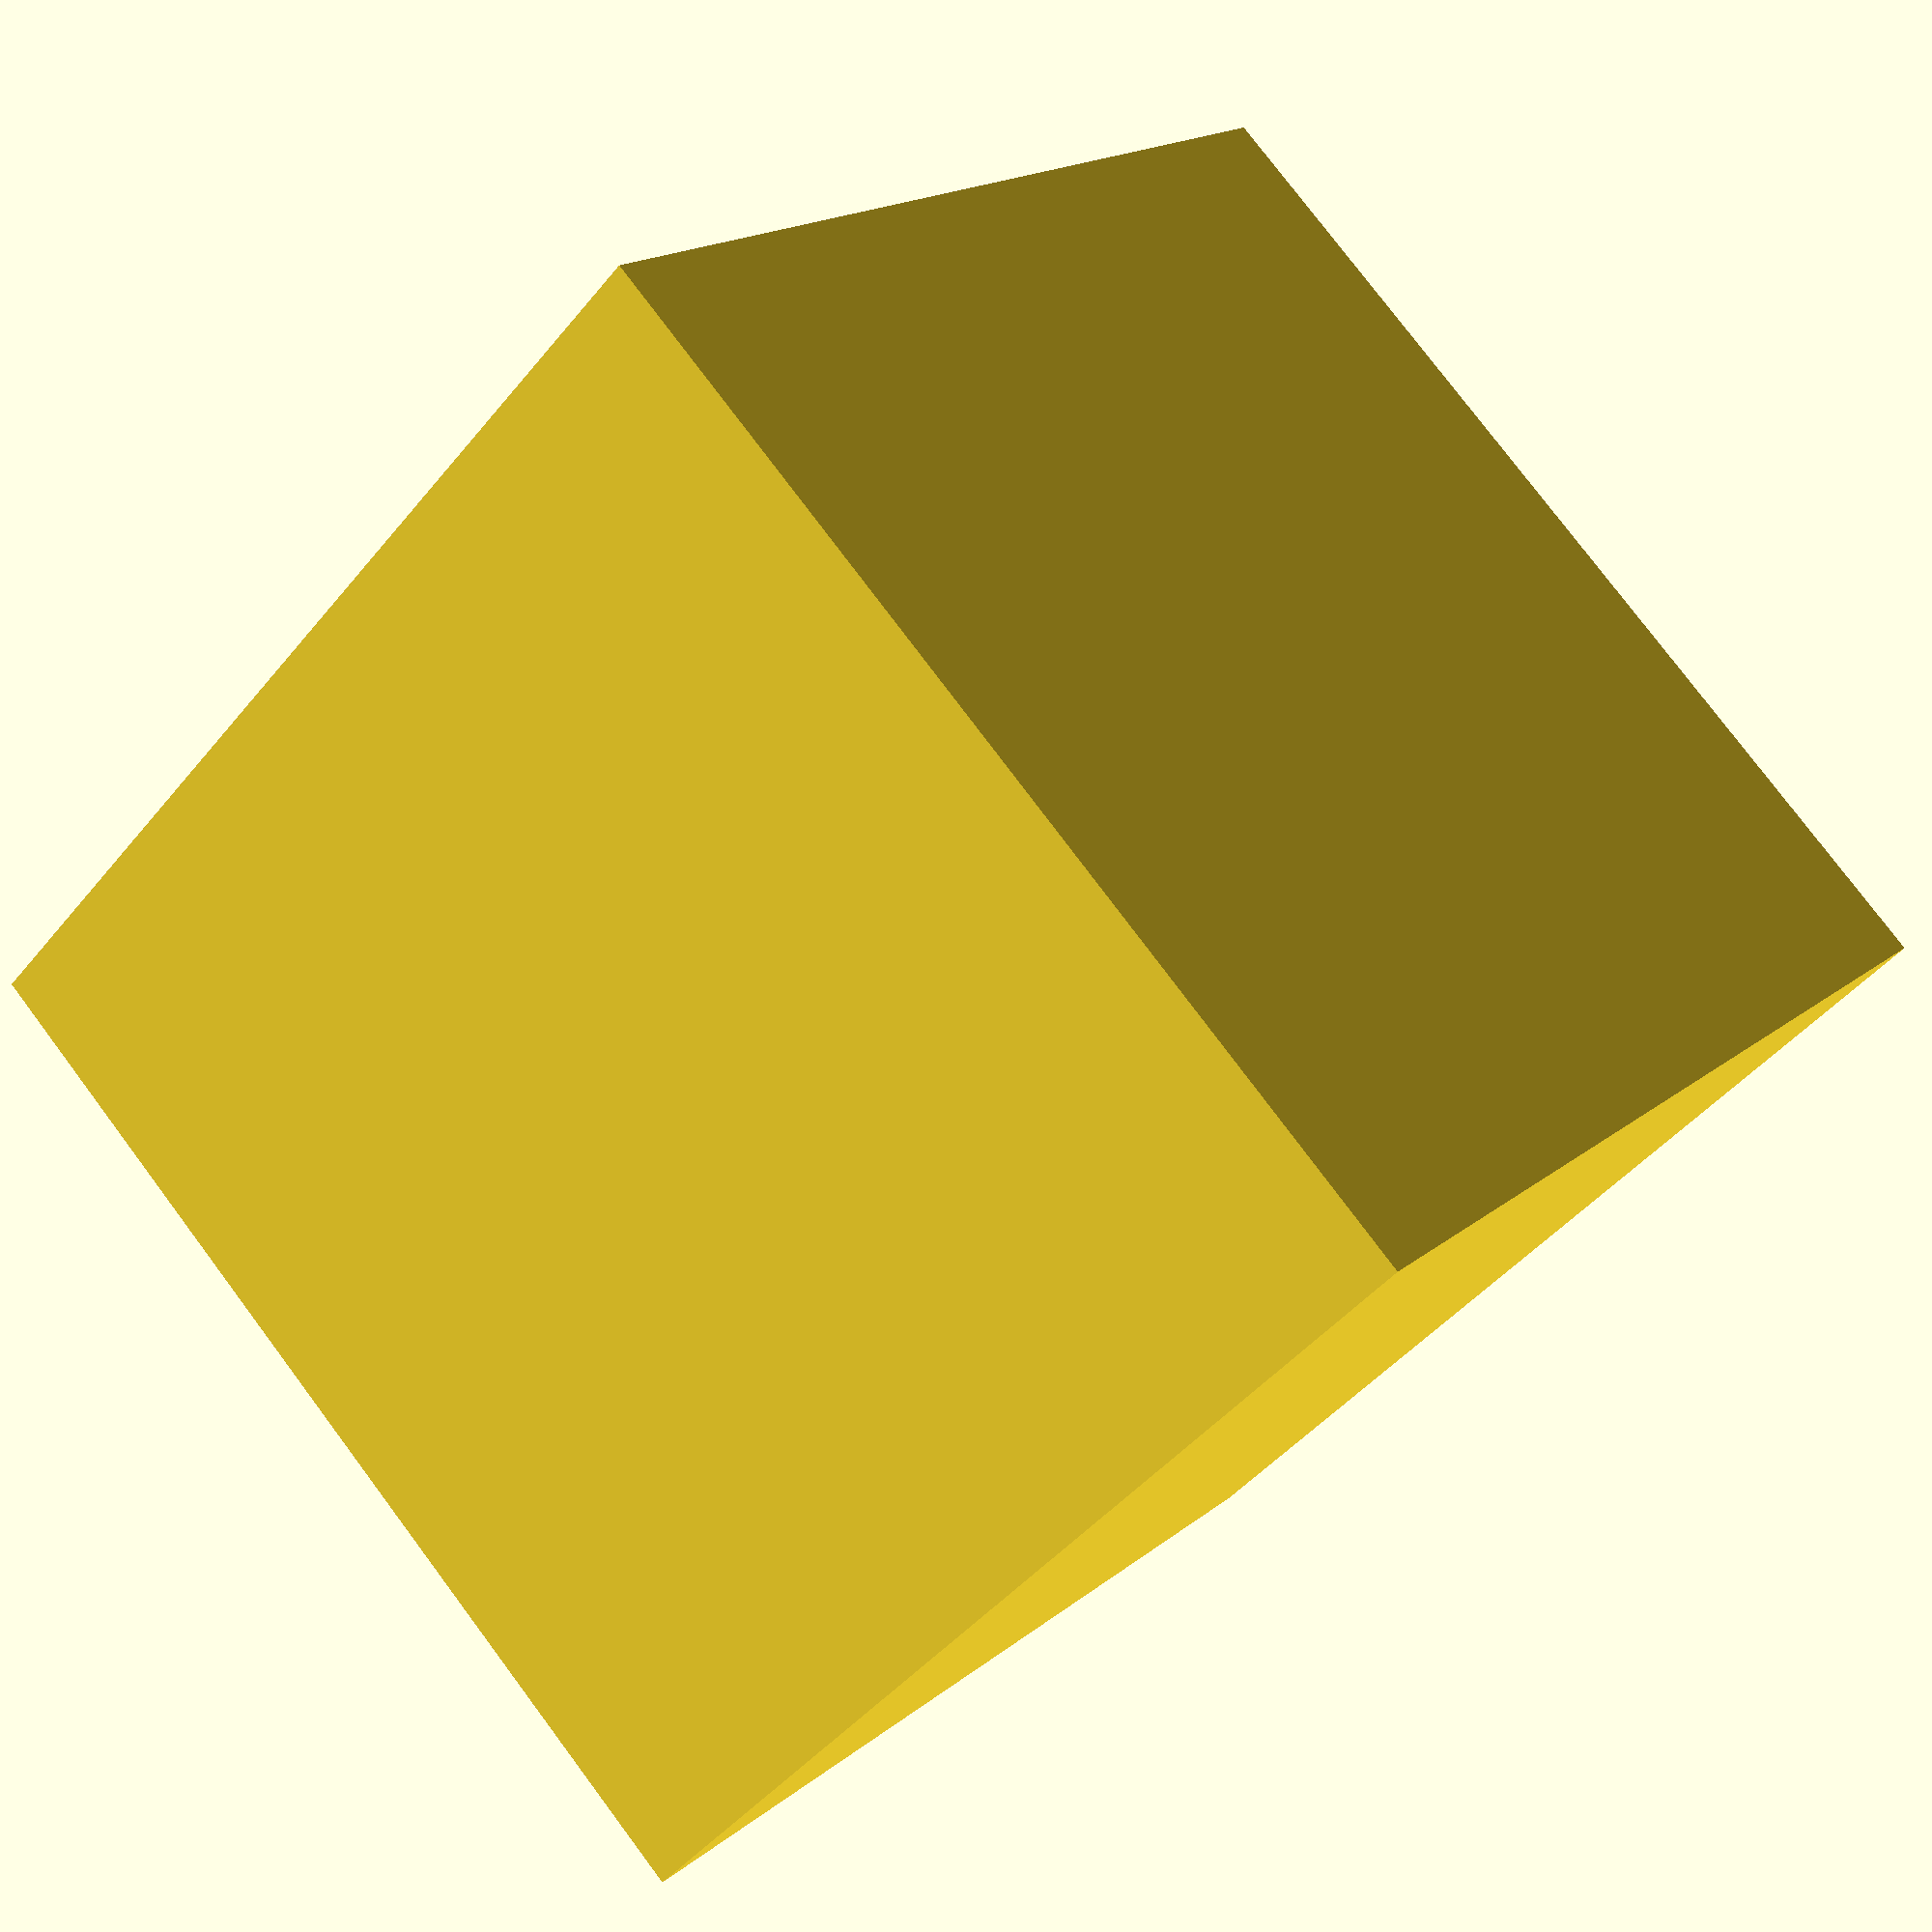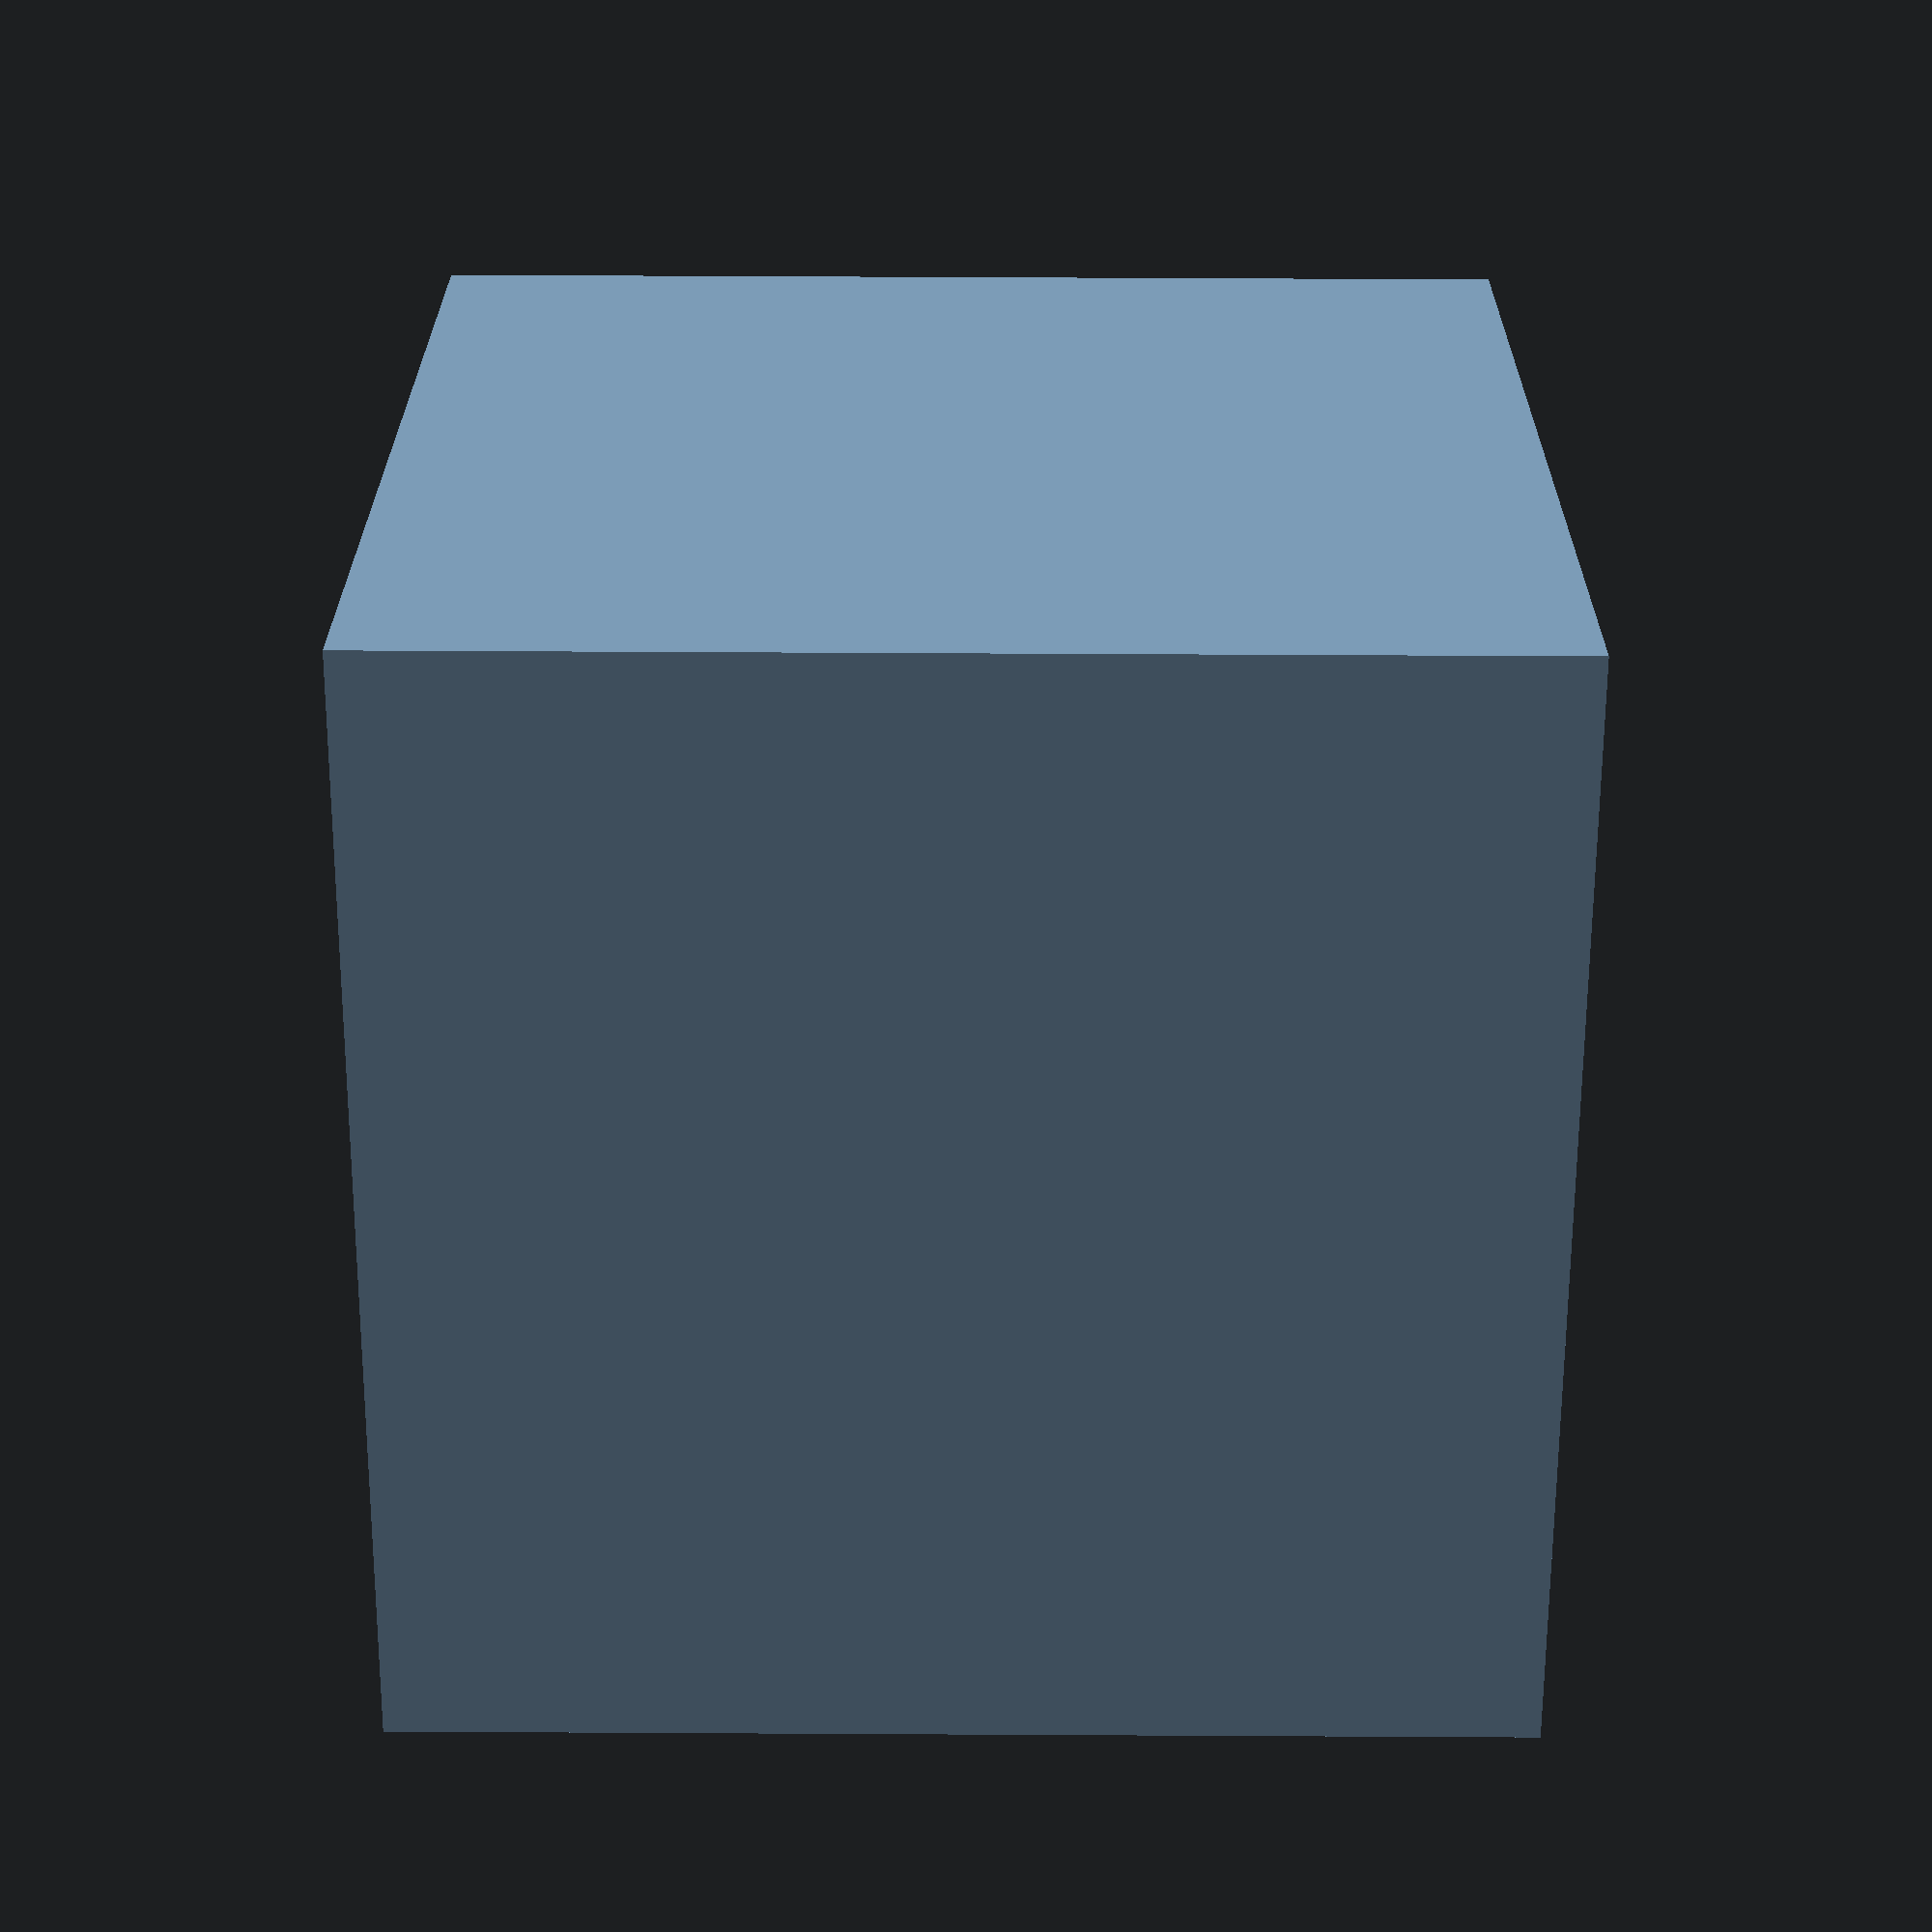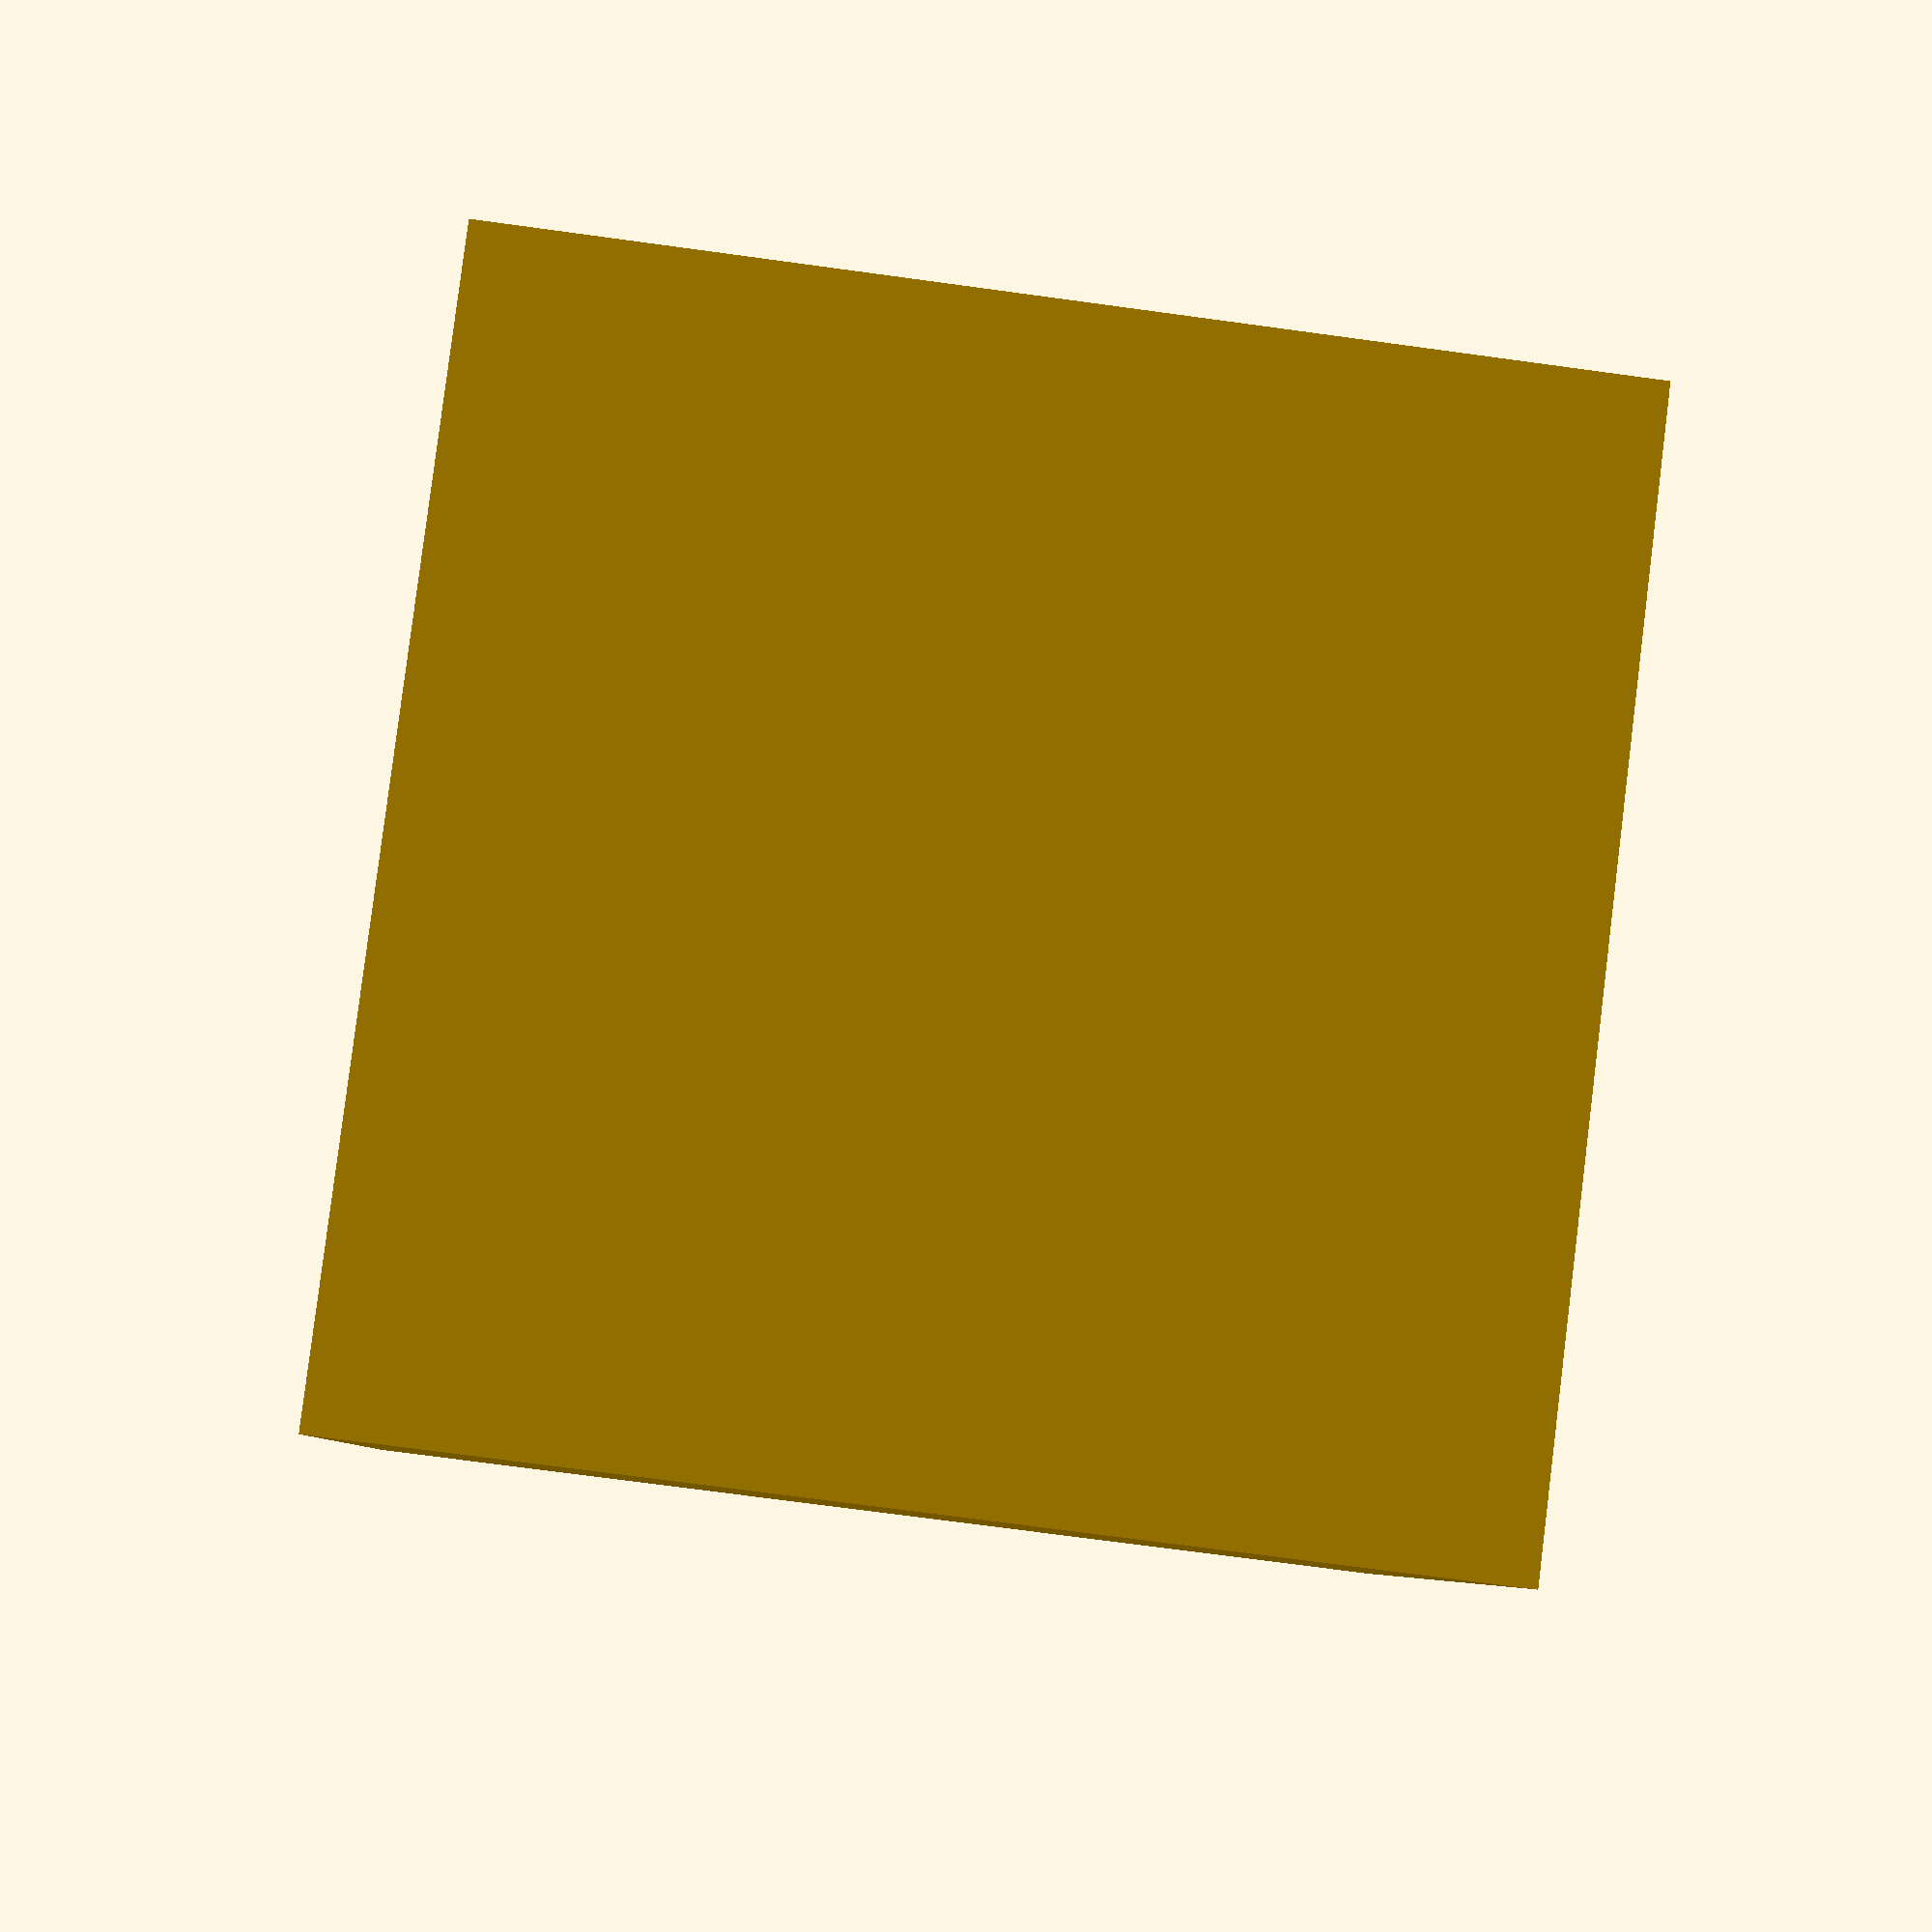
<openscad>
// Keycaps 存放架產生器
// keycap storage tray generator

module CreateBase() 
{
//邊緣分隔板厚度(最小值)
Edge_Separator_L_T = Tray_Fence_T > Tray_Separator_T ?  Tray_Separator_T : Tray_Fence_T ;
Edge_Separator_W_T= Tray_Fence_T > Tray_Separator_T ? Tray_Fence_T : Tray_Separator_T ;
    
//水平分隔片 行數 長度(水平)
Tray_HS_Q = floor((BoxSize_W1-(Tray_Fence_T*2)+Edge_Separator_L_T)/(Keycaps_Space_W+Tray_Separator_T));

//垂直分隔片 列數 寬度(垂直)
Tray_VS_Q = floor((BoxSize_L1-(Tray_Fence_T*2)+Edge_Separator_W_T)/(Keycaps_Space_L+Tray_Separator_T));

//盒子可放幾個托盤
Tray_Q = floor(BoxSize_H/(Tray_Column_H+Tray_Bottom_T));

echo(str("存放盒子長寬高：", BoxSize_L1,"mm x ",BoxSize_W1,"mm x ",BoxSize_H, "mm"));

echo(str("托盤分隔 行x列 數：", Tray_HS_Q,"行 x ",Tray_VS_Q,"列"));

//可使用總U數
echo(str("單一托盤可裝：", Tray_HS_Q*Tray_VS_Q, "U"));
echo(str("單盒可存盤數：", Tray_Q, ""));
echo(str("單盒可存鍵帽：", Tray_HS_Q*Tray_VS_Q*Tray_Q, "U"));

// 修正後存放盒子的大小:
BoxSize_L2 = Tray_VS_Q*(Keycaps_Space_L+Tray_Separator_T)+(Tray_Fence_T*2)-Tray_Separator_T; //長度
BoxSize_W2 = Tray_HS_Q*(Keycaps_Space_W+Tray_Separator_T)+(Tray_Fence_T*2)-Tray_Separator_T; //寬度
echo("使用空間L2=", BoxSize_L2, "");
echo("使用空間W2=", BoxSize_W2, "");

//多出來的邊界空間
ES_L2=BoxSize_L1-BoxSize_L2;
ES_W2=BoxSize_W1-BoxSize_W2;

ES_L=ES_L2/2;
ES_W=ES_W2/2;

echo("多餘空間L=", ES_L2, "");
echo("多餘空間W=", ES_W2, "");

echo("中央開口",Keycaps_Space_L-(Tray_Bottom_L*2)," x ",Keycaps_Space_W-(Tray_Bottom_L*2));

BoxSize_L = ExtraSpaceUse==0 ? BoxSize_L1 : BoxSize_L2;
BoxSize_W = ExtraSpaceUse==0 ? BoxSize_W1 : BoxSize_W2;

//繪製四面牆
cube([BoxSize_L,Tray_Fence_T,Tray_Fence_H+Tray_Bottom_T],false); //長 水平
cube([Tray_Fence_T,BoxSize_W,Tray_Fence_H+Tray_Bottom_T],false); //寬 垂直
translate([0,BoxSize_W-Tray_Fence_T,0]) 
    cube([BoxSize_L,Tray_Fence_T,Tray_Fence_H+Tray_Bottom_T],false);
translate([BoxSize_L-Tray_Fence_T,0,0]) 
    cube([Tray_Fence_T,BoxSize_W,Tray_Fence_H+Tray_Bottom_T],false);
//長 水平 底板    
//translate([0,Tray_Fence_T,0]) 
//    cube([BoxSize_L,Tray_Bottom_L+Tray_Separator_T/2,Tray_Bottom_T],false);
//translate([0,BoxSize_W-Tray_Fence_T-Tray_Bottom_L,0]) 
//    cube([BoxSize_L,Tray_Bottom_L,Tray_Bottom_T],false);
    
//寬 垂直 底板    
translate([0,0,0]) 
    cube([Tray_Fence_T+Tray_Bottom_L,BoxSize_W,Tray_Bottom_T],false);
translate([BoxSize_L-(Tray_Fence_T+Tray_Bottom_L),0,0]) 
    cube([Tray_Fence_T+Tray_Bottom_L,BoxSize_W,Tray_Bottom_T],false);

//水平搭橋 四面牆不處理   

//底板
for (i =[1:Tray_HS_Q])
translate([0,(Keycaps_Space_L+Tray_Separator_T)*i-Tray_Bottom_L+Tray_Fence_T-Tray_Separator_T,0]) 
    cube([BoxSize_L,Tray_Bottom_L,Tray_Bottom_T],false);

for (i =[1:Tray_HS_Q])
translate([0,(Keycaps_Space_L+Tray_Separator_T)*(i-1)+Tray_Fence_T,0]) 
    cube([BoxSize_L,Tray_Bottom_L,Tray_Bottom_T],false);

//水平分隔片 
//abs(Tray_Fence_T-Tray_Separator_T)
for (i =[1:Tray_HS_Q-1])
translate([0,(Keycaps_Space_L+Tray_Separator_T)*i+Tray_Fence_T-Tray_Separator_T,0]) 
    cube([BoxSize_L,Tray_Separator_T,Tray_Separator_H+Tray_Bottom_T],false);
    
//垂直搭橋

// 0 不使用
//if(Tray_VS_Type==0);

// 1、3 底板
if(Tray_VS_Type==1 || Tray_VS_Type==3) {
    //右
    for (i =[1:Tray_VS_Q])
    translate([(Keycaps_Space_W+Tray_Separator_T)*i-Tray_Bottom_L-Tray_Separator_T+Tray_Fence_T,0,0]) 
        cube([Tray_Bottom_L,BoxSize_W,Tray_Bottom_T],false);
    //左
    for (i =[1:Tray_VS_Q-1])
    translate([(Keycaps_Space_W+Tray_Separator_T)*i+Tray_Fence_T,0,0]) 
        cube([Tray_Bottom_L,BoxSize_W,Tray_Bottom_T],false);
    //中
    for (i =[1:Tray_VS_Q-1])
    translate([(Keycaps_Space_W+Tray_Separator_T)*i-Tray_Separator_T+Tray_Fence_T,0,0])  
        cube([Tray_Separator_T,BoxSize_W,Tray_Bottom_T],false);
    }

// 垂直分隔片  
// 2、3 短隔板
if(Tray_VS_Type==2 || Tray_VS_Type==3) {
      
    //上
    for (i =[1:Tray_VS_Q-1])
        for (j =[1:Tray_HS_Q])
    translate([(Keycaps_Space_W+Tray_Separator_T)*i+Tray_Fence_T-Tray_Separator_T,(Keycaps_Space_L+Tray_Separator_T)*j-Tray_Separator_L+Tray_Fence_T-Tray_Separator_T,0]) 
        cube([Tray_Separator_T,Tray_Separator_L,Tray_Separator_H+Tray_Bottom_T],false);
    //下
    for (i =[1:Tray_VS_Q-1])
        for (j =[1:Tray_HS_Q])
    translate([(Keycaps_Space_W+Tray_Separator_T)*i+Tray_Fence_T-Tray_Separator_T,(Keycaps_Space_L+Tray_Separator_T)*(j-1)+Tray_Fence_T,0]) 
        cube([Tray_Separator_T,Tray_Separator_L,Tray_Separator_H+Tray_Bottom_T],false);

    }
// 2 全部
else if(Tray_VS_Type==1) {
    //垂直分隔片    
    for (i =[1:Tray_VS_Q-1])
    translate([(Keycaps_Space_W+Tray_Separator_T)*i+Tray_Fence_T-Tray_Separator_T,0,0]) 
        cube([Tray_Separator_T,BoxSize_W,Tray_Separator_H+Tray_Bottom_T],false);
    
    }
 
//多餘空間處理方式
// 2 角落填補剩餘空間
 if (ExtraSpaceUse == 2) {
    //左下下
    translate([0,-ES_W,0]) 
        cube([Keycaps_Space_W,ES_W,Tray_Bottom_T],false);
    //左下左
     translate([-ES_L,0,0]) 
        cube([ES_L,Keycaps_Space_L,Tray_Bottom_T],false);    

     //左上左
     translate([-ES_L,BoxSize_W-Keycaps_Space_L,0]) 
        cube([ES_L,Keycaps_Space_L,Tray_Bottom_T],false); 
     //左上上
     translate([0,BoxSize_W,0]) 
        cube([Keycaps_Space_W,ES_W,Tray_Bottom_T],false);
     //右下右
     translate([BoxSize_L,0,0]) 
        cube([ES_L,Keycaps_Space_L,Tray_Bottom_T],false);    
     //右下下
     translate([BoxSize_L-Keycaps_Space_W,-ES_W,0]) 
        cube([Keycaps_Space_W,ES_W,Tray_Bottom_T],false);
     //右上右
     translate([BoxSize_L,BoxSize_W-Keycaps_Space_L,0]) 
        cube([ES_L,Keycaps_Space_L,Tray_Bottom_T],false);    
     //右上上
     translate([BoxSize_L-Keycaps_Space_W,BoxSize_W,0]) 
        cube([Keycaps_Space_W,ES_W,Tray_Bottom_T],false);
        
    }
     
// 四角落立柱
  
Tray_Column_T_L = Tray_Column_T > Tray_Fence_T + ES_L ?  Tray_Fence_T + ES_L : Tray_Column_T ;

Tray_Column_T_W = Tray_Column_T > Tray_Fence_T + ES_W ?  Tray_Fence_T + ES_W : Tray_Column_T ;

// 左下下
translate([0,Tray_Fence_T-Tray_Column_T_W,0]) 
    cube([Tray_Column_L,Tray_Column_T_W,Tray_Column_H+Tray_Bottom_T],false);  
// 左下左
translate([Tray_Fence_T-Tray_Column_T_L,Tray_Fence_T-Tray_Column_T_W,0]) 
    cube([Tray_Column_T_L,Tray_Column_L+Tray_Column_T_L,Tray_Column_H+Tray_Bottom_T],false);   
// 右下下
translate([BoxSize_L-Tray_Column_L,Tray_Fence_T-Tray_Column_T_W,0]) 
    cube([Tray_Column_L,Tray_Column_T_W,Tray_Column_H+Tray_Bottom_T],false);
// 右下右
translate([BoxSize_L-Tray_Column_T_L-Tray_Fence_T+Tray_Column_T_W,Tray_Fence_T-Tray_Column_T_L,0]) 
    cube([Tray_Column_T_L,Tray_Column_W,Tray_Column_H+Tray_Bottom_T],false); 
// 左上上     
translate([0,BoxSize_W-Tray_Column_T_W-Tray_Fence_T+Tray_Column_T_W,0]) 
    cube([Tray_Column_L,Tray_Column_T_W,Tray_Column_H+Tray_Bottom_T],false);
// 左上左   
translate([Tray_Fence_T-Tray_Column_T_L,BoxSize_W-Tray_Column_W-Tray_Fence_T+Tray_Column_T_W,0])
    cube([Tray_Column_T_L,Tray_Column_W,Tray_Column_H+Tray_Bottom_T],false); 
//右上上
translate([BoxSize_L-Tray_Column_L,BoxSize_W-Tray_Column_T_W-Tray_Fence_T+Tray_Column_T_W,0]) 
    cube([Tray_Column_L,Tray_Column_T_W,Tray_Column_H+Tray_Bottom_T],false);
//右上右   
translate([BoxSize_L-Tray_Column_T_L-Tray_Fence_T+Tray_Column_T_L,BoxSize_W-Tray_Column_W-Tray_Fence_T+Tray_Column_T_W,0])
    cube([Tray_Column_T_L,Tray_Column_W,Tray_Column_H+Tray_Bottom_T],false); 

//文字標記
if (ShowText==1) { 
    
for (i =[1:Tray_VS_Q])
    for (j =[1:Tray_HS_Q-1])
    translate([(Keycaps_Space_W+Tray_Separator_T)*i+Tray_Fence_T-Tray_Separator_T-Keycaps_Space_W/1.5,(Keycaps_Space_L+Tray_Separator_T)*j-Tray_Bottom_L+Tray_Fence_T-Tray_Separator_T+3,Tray_Bottom_T+Tray_Separator_H+1]) 
        color( "Red", 0.3 )text(str(i,",",j),3);

for (i =[1:Tray_VS_Q-1])
    for (j =[1:Tray_HS_Q])
    translate([(Keycaps_Space_W+Tray_Separator_T)*i+Tray_Fence_T-Tray_Separator_T-Keycaps_Space_W/4+3,(Keycaps_Space_L+Tray_Separator_T)*j-Tray_Bottom_L+Tray_Fence_T-Tray_Separator_T-Keycaps_Space_L/2+3,Tray_Bottom_T+Tray_Separator_H+1]) 
        color( "Navy", 0.3 )text(str(i,",",j),3);

for (i =[1:Tray_VS_Q-1])
    for (j =[1:Tray_HS_Q-1])
    translate([(Keycaps_Space_W+Tray_Separator_T)*i+Tray_Fence_T-Tray_Separator_T-Keycaps_Space_W/4+3,(Keycaps_Space_L+Tray_Separator_T)*j-Tray_Bottom_L+Tray_Fence_T-Tray_Separator_T+3,Tray_Bottom_T+Tray_Separator_H+1]) 
        color( "Lime", 0.3 )text(str(i,",",j),3);
    
};

}

module Cut_L(items){
  for (item = items)
        translate([(Keycaps_Space_W+Tray_Separator_T)*(item[0]-1)+Tray_Fence_T,(Keycaps_Space_L+Tray_Separator_T)*(item[1])+Tray_Fence_T-Tray_Separator_T,Tray_Bottom_T]) 
            cube([Keycaps_Space_W,Tray_Separator_T,Tray_Separator_H]);
  }  
  
module Cut_W(items){
    for (item = items)
        translate([(Keycaps_Space_W+Tray_Separator_T)*item[0]+Tray_Fence_T-Tray_Separator_T,(Keycaps_Space_L+Tray_Separator_T)*(item[1]-1)+Tray_Fence_T,Tray_Bottom_T]) 
            cube([Tray_Separator_T,Keycaps_Space_W,Tray_Separator_H]);
    }    
  
module Cut_C(items){
    for (item = items)
        translate([(Keycaps_Space_W+Tray_Separator_T)*(item[0]-1)+Keycaps_Space_W+Tray_Fence_T,(Keycaps_Space_L+Tray_Separator_T)*(item[1])+Tray_Fence_T-Tray_Separator_T,Tray_Bottom_T]) 
            cube([Tray_Separator_T,Tray_Separator_T,Tray_Separator_H]);
  }  
  
//產生畫面
difference() {
    //建立基礎
    CreateBase();
    //剪除項目
    Cut_L(Tray_Separator_Cut_L);
    Cut_W(Tray_Separator_Cut_W);
    Cut_C(Tray_Separator_Cut_C);
    }
</openscad>
<views>
elev=162.9 azim=135.4 roll=327.4 proj=p view=wireframe
elev=294.5 azim=220.6 roll=270.3 proj=p view=solid
elev=73.7 azim=112.9 roll=262.3 proj=p view=wireframe
</views>
